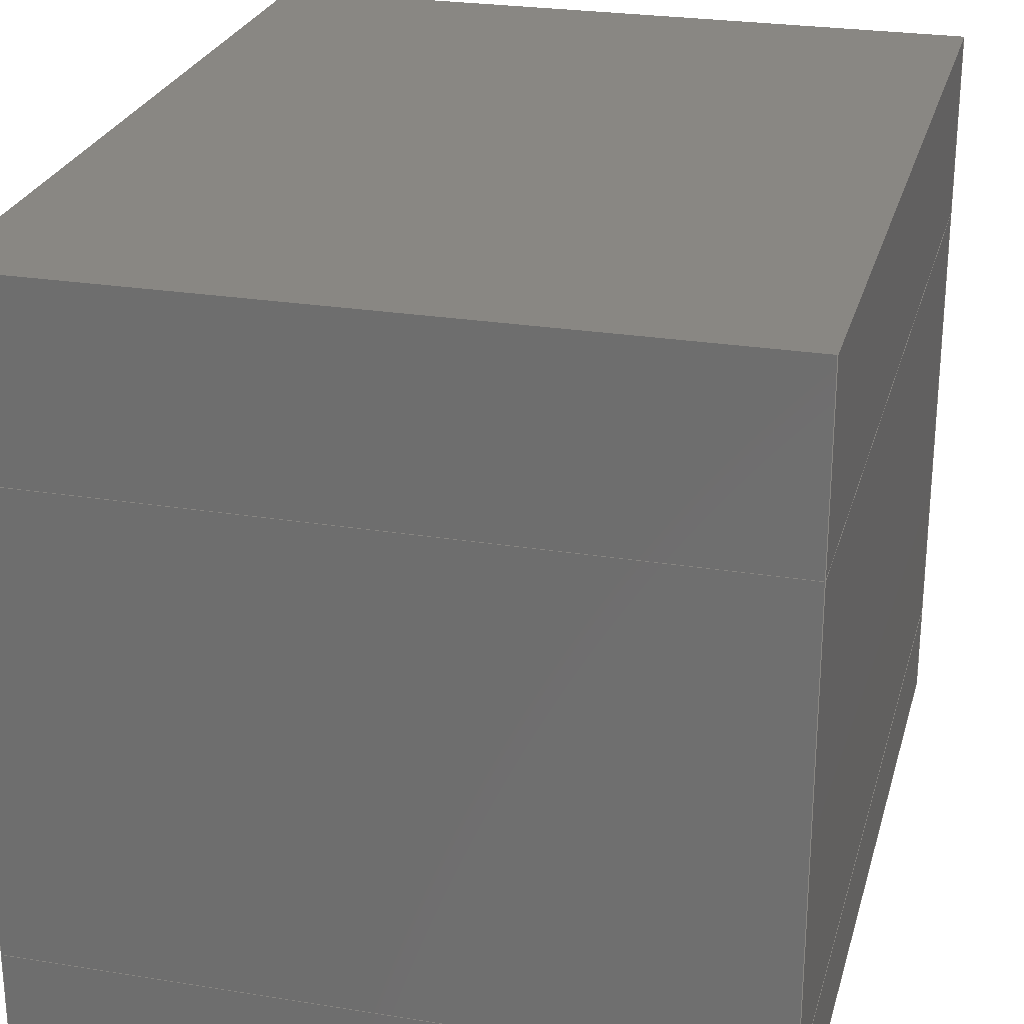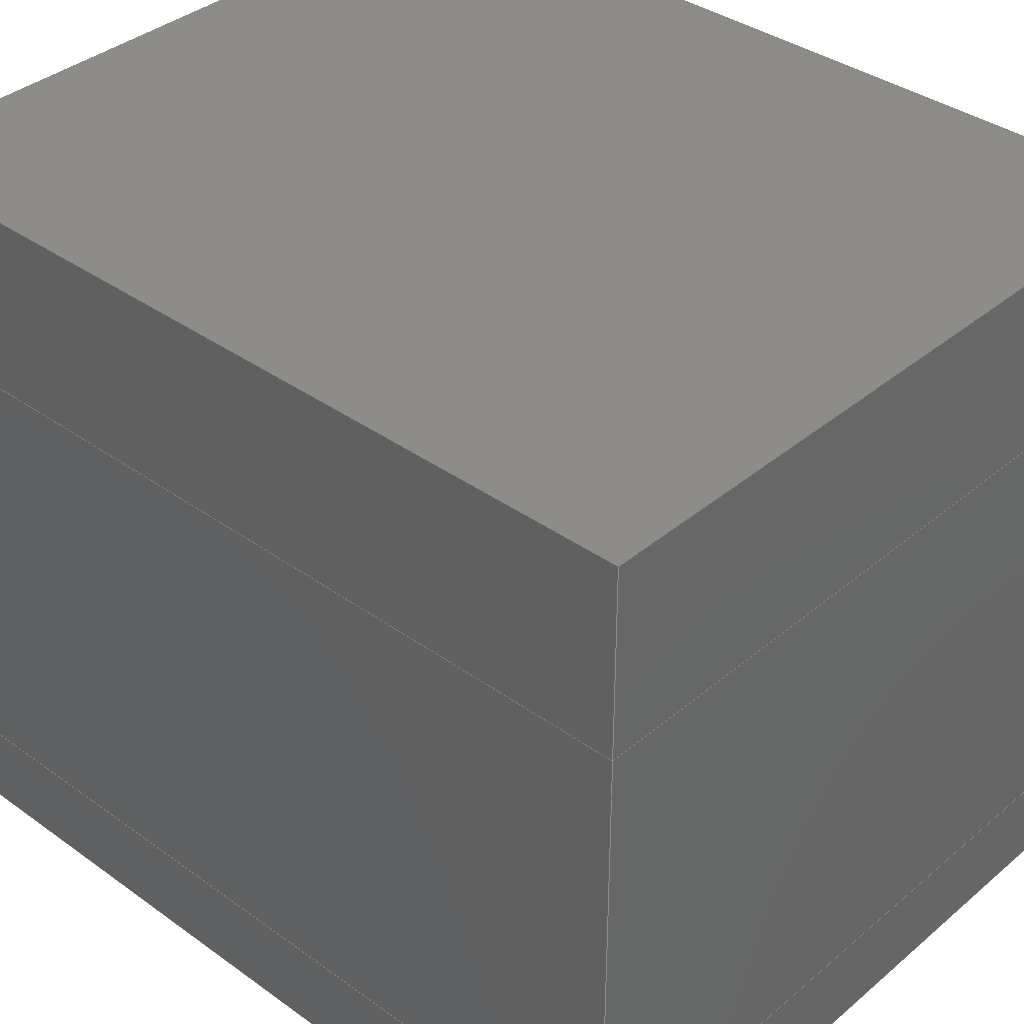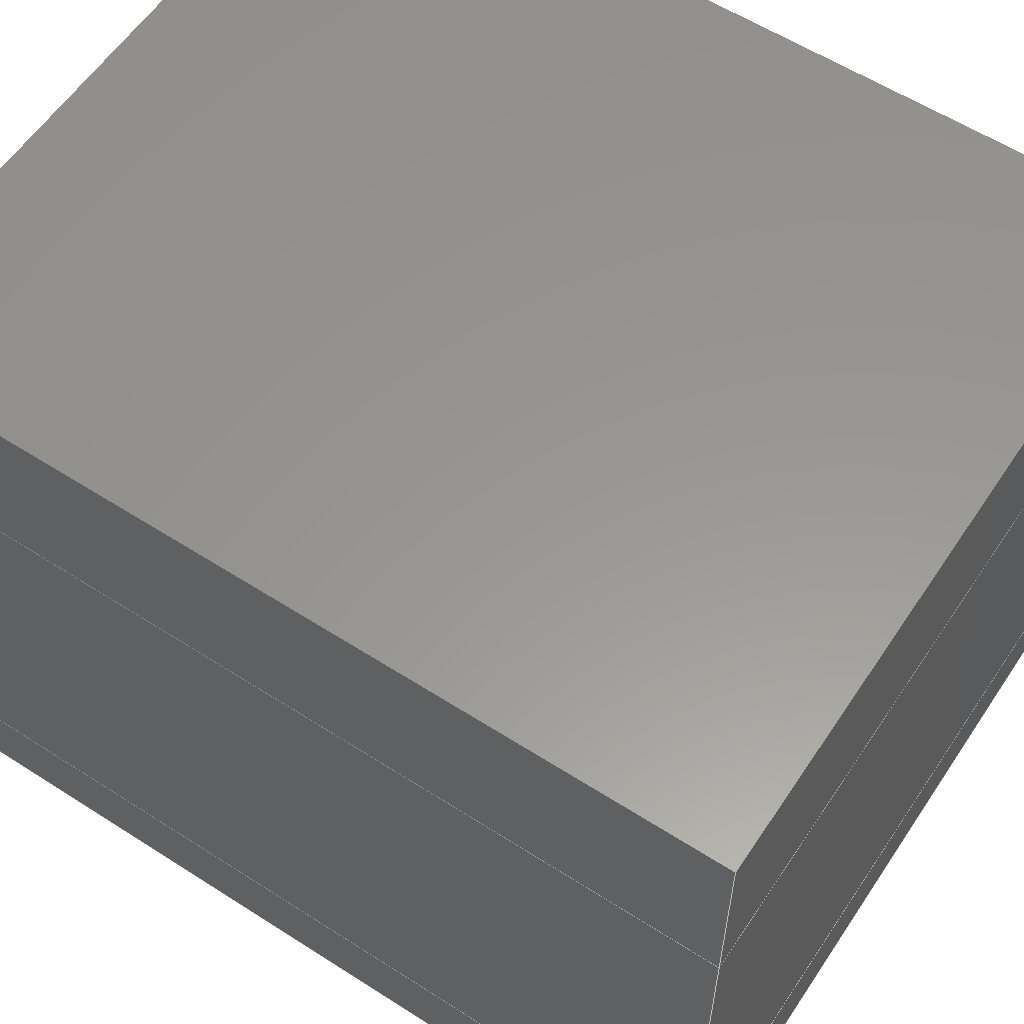
<metadata>
{"format":"step","ext":"step","renderer":"f3d","projection":"perspective","resolution":1024,"background":"white","views":[{"elev":25.6,"azim":-165.5,"up":"+Z"},{"elev":37.0,"azim":132.8,"up":"+Z"},{"elev":58.6,"azim":-56.5,"up":"+Z"}]}
</metadata>
<code>
ISO-10303-21;
DATA;
#1 = APPLICATION_PROTOCOL_DEFINITION('international standard',
  'automotive_design',2000,#2);
#2 = APPLICATION_CONTEXT(
  'core data for automotive mechanical design processes');
#3 = SHAPE_DEFINITION_REPRESENTATION(#4,#10);
#4 = PRODUCT_DEFINITION_SHAPE('','',#5);
#5 = PRODUCT_DEFINITION('design','',#6,#9);
#6 = PRODUCT_DEFINITION_FORMATION('','',#7);
#7 = PRODUCT('RD701F_Body','RD701F_Body','',(#8));
#8 = PRODUCT_CONTEXT('',#2,'mechanical');
#9 = PRODUCT_DEFINITION_CONTEXT('part definition',#2,'design');
#10 = ADVANCED_BREP_SHAPE_REPRESENTATION('',(#11,#15),#357);
#11 = AXIS2_PLACEMENT_3D('',#12,#13,#14);
#12 = CARTESIAN_POINT('',(0,0,0));
#13 = DIRECTION('',(0,0,1));
#14 = DIRECTION('',(1,0,-0));
#15 = MANIFOLD_SOLID_BREP('',#16);
#16 = CLOSED_SHELL('',(#17,#57,#88,#119,#136,#167,#184,#208,#232,#263,
    #280,#304,#328,#345));
#17 = ADVANCED_FACE('',(#18),#52,.T.);
#18 = FACE_BOUND('',#19,.T.);
#19 = EDGE_LOOP('',(#20,#30,#38,#46));
#20 = ORIENTED_EDGE('',*,*,#21,.T.);
#21 = EDGE_CURVE('',#22,#24,#26,.T.);
#22 = VERTEX_POINT('',#23);
#23 = CARTESIAN_POINT('',(-3.85,3.85,0));
#24 = VERTEX_POINT('',#25);
#25 = CARTESIAN_POINT('',(-3.85,3.85,1));
#26 = LINE('',#27,#28);
#27 = CARTESIAN_POINT('',(-3.85,3.85,0));
#28 = VECTOR('',#29,1);
#29 = DIRECTION('',(0,0,1));
#30 = ORIENTED_EDGE('',*,*,#31,.T.);
#31 = EDGE_CURVE('',#24,#32,#34,.T.);
#32 = VERTEX_POINT('',#33);
#33 = CARTESIAN_POINT('',(3.85,3.85,1));
#34 = LINE('',#35,#36);
#35 = CARTESIAN_POINT('',(-3.85,3.85,1));
#36 = VECTOR('',#37,1);
#37 = DIRECTION('',(1,0,0));
#38 = ORIENTED_EDGE('',*,*,#39,.F.);
#39 = EDGE_CURVE('',#40,#32,#42,.T.);
#40 = VERTEX_POINT('',#41);
#41 = CARTESIAN_POINT('',(3.85,3.85,0));
#42 = LINE('',#43,#44);
#43 = CARTESIAN_POINT('',(3.85,3.85,0));
#44 = VECTOR('',#45,1);
#45 = DIRECTION('',(0,0,1));
#46 = ORIENTED_EDGE('',*,*,#47,.F.);
#47 = EDGE_CURVE('',#22,#40,#48,.T.);
#48 = LINE('',#49,#50);
#49 = CARTESIAN_POINT('',(-3.85,3.85,0));
#50 = VECTOR('',#51,1);
#51 = DIRECTION('',(1,0,0));
#52 = PLANE('',#53);
#53 = AXIS2_PLACEMENT_3D('',#54,#55,#56);
#54 = CARTESIAN_POINT('',(-3.85,3.85,0));
#55 = DIRECTION('',(0,1,0));
#56 = DIRECTION('',(1,0,0));
#57 = ADVANCED_FACE('',(#58),#83,.T.);
#58 = FACE_BOUND('',#59,.T.);
#59 = EDGE_LOOP('',(#60,#70,#76,#77));
#60 = ORIENTED_EDGE('',*,*,#61,.T.);
#61 = EDGE_CURVE('',#62,#64,#66,.T.);
#62 = VERTEX_POINT('',#63);
#63 = CARTESIAN_POINT('',(-3.85,-5.5,0));
#64 = VERTEX_POINT('',#65);
#65 = CARTESIAN_POINT('',(-3.85,-5.5,1));
#66 = LINE('',#67,#68);
#67 = CARTESIAN_POINT('',(-3.85,-5.5,0));
#68 = VECTOR('',#69,1);
#69 = DIRECTION('',(0,0,1));
#70 = ORIENTED_EDGE('',*,*,#71,.T.);
#71 = EDGE_CURVE('',#64,#24,#72,.T.);
#72 = LINE('',#73,#74);
#73 = CARTESIAN_POINT('',(-3.85,-5.5,1));
#74 = VECTOR('',#75,1);
#75 = DIRECTION('',(0,1,0));
#76 = ORIENTED_EDGE('',*,*,#21,.F.);
#77 = ORIENTED_EDGE('',*,*,#78,.F.);
#78 = EDGE_CURVE('',#62,#22,#79,.T.);
#79 = LINE('',#80,#81);
#80 = CARTESIAN_POINT('',(-3.85,-5.5,0));
#81 = VECTOR('',#82,1);
#82 = DIRECTION('',(0,1,0));
#83 = PLANE('',#84);
#84 = AXIS2_PLACEMENT_3D('',#85,#86,#87);
#85 = CARTESIAN_POINT('',(-3.85,-5.5,0));
#86 = DIRECTION('',(-1,0,0));
#87 = DIRECTION('',(0,1,0));
#88 = ADVANCED_FACE('',(#89),#114,.T.);
#89 = FACE_BOUND('',#90,.T.);
#90 = EDGE_LOOP('',(#91,#92,#100,#108));
#91 = ORIENTED_EDGE('',*,*,#39,.T.);
#92 = ORIENTED_EDGE('',*,*,#93,.T.);
#93 = EDGE_CURVE('',#32,#94,#96,.T.);
#94 = VERTEX_POINT('',#95);
#95 = CARTESIAN_POINT('',(3.85,-5.5,1));
#96 = LINE('',#97,#98);
#97 = CARTESIAN_POINT('',(3.85,3.85,1));
#98 = VECTOR('',#99,1);
#99 = DIRECTION('',(0,-1,0));
#100 = ORIENTED_EDGE('',*,*,#101,.F.);
#101 = EDGE_CURVE('',#102,#94,#104,.T.);
#102 = VERTEX_POINT('',#103);
#103 = CARTESIAN_POINT('',(3.85,-5.5,0));
#104 = LINE('',#105,#106);
#105 = CARTESIAN_POINT('',(3.85,-5.5,0));
#106 = VECTOR('',#107,1);
#107 = DIRECTION('',(0,0,1));
#108 = ORIENTED_EDGE('',*,*,#109,.F.);
#109 = EDGE_CURVE('',#40,#102,#110,.T.);
#110 = LINE('',#111,#112);
#111 = CARTESIAN_POINT('',(3.85,3.85,0));
#112 = VECTOR('',#113,1);
#113 = DIRECTION('',(0,-1,0));
#114 = PLANE('',#115);
#115 = AXIS2_PLACEMENT_3D('',#116,#117,#118);
#116 = CARTESIAN_POINT('',(3.85,3.85,0));
#117 = DIRECTION('',(1,0,0));
#118 = DIRECTION('',(0,-1,0));
#119 = ADVANCED_FACE('',(#120),#131,.T.);
#120 = FACE_BOUND('',#121,.T.);
#121 = EDGE_LOOP('',(#122,#123,#124,#130));
#122 = ORIENTED_EDGE('',*,*,#47,.T.);
#123 = ORIENTED_EDGE('',*,*,#109,.T.);
#124 = ORIENTED_EDGE('',*,*,#125,.T.);
#125 = EDGE_CURVE('',#102,#62,#126,.T.);
#126 = LINE('',#127,#128);
#127 = CARTESIAN_POINT('',(3.85,-5.5,0));
#128 = VECTOR('',#129,1);
#129 = DIRECTION('',(-1,0,0));
#130 = ORIENTED_EDGE('',*,*,#78,.T.);
#131 = PLANE('',#132);
#132 = AXIS2_PLACEMENT_3D('',#133,#134,#135);
#133 = CARTESIAN_POINT('',(0,-0.825,0));
#134 = DIRECTION('',(-0,-0,-1));
#135 = DIRECTION('',(-1,0,0));
#136 = ADVANCED_FACE('',(#137),#162,.T.);
#137 = FACE_BOUND('',#138,.T.);
#138 = EDGE_LOOP('',(#139,#147,#155,#161));
#139 = ORIENTED_EDGE('',*,*,#140,.T.);
#140 = EDGE_CURVE('',#24,#141,#143,.T.);
#141 = VERTEX_POINT('',#142);
#142 = CARTESIAN_POINT('',(-3.85,3.85,6));
#143 = LINE('',#144,#145);
#144 = CARTESIAN_POINT('',(-3.85,3.85,1));
#145 = VECTOR('',#146,1);
#146 = DIRECTION('',(0,0,1));
#147 = ORIENTED_EDGE('',*,*,#148,.T.);
#148 = EDGE_CURVE('',#141,#149,#151,.T.);
#149 = VERTEX_POINT('',#150);
#150 = CARTESIAN_POINT('',(3.85,3.85,6));
#151 = LINE('',#152,#153);
#152 = CARTESIAN_POINT('',(-3.85,3.85,6));
#153 = VECTOR('',#154,1);
#154 = DIRECTION('',(1,0,0));
#155 = ORIENTED_EDGE('',*,*,#156,.F.);
#156 = EDGE_CURVE('',#32,#149,#157,.T.);
#157 = LINE('',#158,#159);
#158 = CARTESIAN_POINT('',(3.85,3.85,1));
#159 = VECTOR('',#160,1);
#160 = DIRECTION('',(0,0,1));
#161 = ORIENTED_EDGE('',*,*,#31,.F.);
#162 = PLANE('',#163);
#163 = AXIS2_PLACEMENT_3D('',#164,#165,#166);
#164 = CARTESIAN_POINT('',(-3.85,3.85,1));
#165 = DIRECTION('',(0,1,0));
#166 = DIRECTION('',(1,0,0));
#167 = ADVANCED_FACE('',(#168),#179,.T.);
#168 = FACE_BOUND('',#169,.T.);
#169 = EDGE_LOOP('',(#170,#171,#177,#178));
#170 = ORIENTED_EDGE('',*,*,#101,.T.);
#171 = ORIENTED_EDGE('',*,*,#172,.T.);
#172 = EDGE_CURVE('',#94,#64,#173,.T.);
#173 = LINE('',#174,#175);
#174 = CARTESIAN_POINT('',(3.85,-5.5,1));
#175 = VECTOR('',#176,1);
#176 = DIRECTION('',(-1,0,0));
#177 = ORIENTED_EDGE('',*,*,#61,.F.);
#178 = ORIENTED_EDGE('',*,*,#125,.F.);
#179 = PLANE('',#180);
#180 = AXIS2_PLACEMENT_3D('',#181,#182,#183);
#181 = CARTESIAN_POINT('',(3.85,-5.5,0));
#182 = DIRECTION('',(0,-1,0));
#183 = DIRECTION('',(-1,0,0));
#184 = ADVANCED_FACE('',(#185),#203,.T.);
#185 = FACE_BOUND('',#186,.T.);
#186 = EDGE_LOOP('',(#187,#195,#201,#202));
#187 = ORIENTED_EDGE('',*,*,#188,.T.);
#188 = EDGE_CURVE('',#64,#189,#191,.T.);
#189 = VERTEX_POINT('',#190);
#190 = CARTESIAN_POINT('',(-3.85,-5.5,6));
#191 = LINE('',#192,#193);
#192 = CARTESIAN_POINT('',(-3.85,-5.5,1));
#193 = VECTOR('',#194,1);
#194 = DIRECTION('',(0,0,1));
#195 = ORIENTED_EDGE('',*,*,#196,.T.);
#196 = EDGE_CURVE('',#189,#141,#197,.T.);
#197 = LINE('',#198,#199);
#198 = CARTESIAN_POINT('',(-3.85,-5.5,6));
#199 = VECTOR('',#200,1);
#200 = DIRECTION('',(0,1,0));
#201 = ORIENTED_EDGE('',*,*,#140,.F.);
#202 = ORIENTED_EDGE('',*,*,#71,.F.);
#203 = PLANE('',#204);
#204 = AXIS2_PLACEMENT_3D('',#205,#206,#207);
#205 = CARTESIAN_POINT('',(-3.85,-5.5,1));
#206 = DIRECTION('',(-1,0,0));
#207 = DIRECTION('',(0,1,0));
#208 = ADVANCED_FACE('',(#209),#227,.T.);
#209 = FACE_BOUND('',#210,.T.);
#210 = EDGE_LOOP('',(#211,#212,#220,#226));
#211 = ORIENTED_EDGE('',*,*,#156,.T.);
#212 = ORIENTED_EDGE('',*,*,#213,.T.);
#213 = EDGE_CURVE('',#149,#214,#216,.T.);
#214 = VERTEX_POINT('',#215);
#215 = CARTESIAN_POINT('',(3.85,-5.5,6));
#216 = LINE('',#217,#218);
#217 = CARTESIAN_POINT('',(3.85,3.85,6));
#218 = VECTOR('',#219,1);
#219 = DIRECTION('',(0,-1,0));
#220 = ORIENTED_EDGE('',*,*,#221,.F.);
#221 = EDGE_CURVE('',#94,#214,#222,.T.);
#222 = LINE('',#223,#224);
#223 = CARTESIAN_POINT('',(3.85,-5.5,1));
#224 = VECTOR('',#225,1);
#225 = DIRECTION('',(0,0,1));
#226 = ORIENTED_EDGE('',*,*,#93,.F.);
#227 = PLANE('',#228);
#228 = AXIS2_PLACEMENT_3D('',#229,#230,#231);
#229 = CARTESIAN_POINT('',(3.85,3.85,1));
#230 = DIRECTION('',(1,0,0));
#231 = DIRECTION('',(0,-1,0));
#232 = ADVANCED_FACE('',(#233),#258,.T.);
#233 = FACE_BOUND('',#234,.T.);
#234 = EDGE_LOOP('',(#235,#243,#251,#257));
#235 = ORIENTED_EDGE('',*,*,#236,.T.);
#236 = EDGE_CURVE('',#141,#237,#239,.T.);
#237 = VERTEX_POINT('',#238);
#238 = CARTESIAN_POINT('',(-3.85,3.85,8));
#239 = LINE('',#240,#241);
#240 = CARTESIAN_POINT('',(-3.85,3.85,6));
#241 = VECTOR('',#242,1);
#242 = DIRECTION('',(0,0,1));
#243 = ORIENTED_EDGE('',*,*,#244,.T.);
#244 = EDGE_CURVE('',#237,#245,#247,.T.);
#245 = VERTEX_POINT('',#246);
#246 = CARTESIAN_POINT('',(3.85,3.85,8));
#247 = LINE('',#248,#249);
#248 = CARTESIAN_POINT('',(-3.85,3.85,8));
#249 = VECTOR('',#250,1);
#250 = DIRECTION('',(1,0,0));
#251 = ORIENTED_EDGE('',*,*,#252,.F.);
#252 = EDGE_CURVE('',#149,#245,#253,.T.);
#253 = LINE('',#254,#255);
#254 = CARTESIAN_POINT('',(3.85,3.85,6));
#255 = VECTOR('',#256,1);
#256 = DIRECTION('',(0,0,1));
#257 = ORIENTED_EDGE('',*,*,#148,.F.);
#258 = PLANE('',#259);
#259 = AXIS2_PLACEMENT_3D('',#260,#261,#262);
#260 = CARTESIAN_POINT('',(-3.85,3.85,6));
#261 = DIRECTION('',(0,1,0));
#262 = DIRECTION('',(1,0,0));
#263 = ADVANCED_FACE('',(#264),#275,.T.);
#264 = FACE_BOUND('',#265,.T.);
#265 = EDGE_LOOP('',(#266,#267,#273,#274));
#266 = ORIENTED_EDGE('',*,*,#221,.T.);
#267 = ORIENTED_EDGE('',*,*,#268,.T.);
#268 = EDGE_CURVE('',#214,#189,#269,.T.);
#269 = LINE('',#270,#271);
#270 = CARTESIAN_POINT('',(3.85,-5.5,6));
#271 = VECTOR('',#272,1);
#272 = DIRECTION('',(-1,0,0));
#273 = ORIENTED_EDGE('',*,*,#188,.F.);
#274 = ORIENTED_EDGE('',*,*,#172,.F.);
#275 = PLANE('',#276);
#276 = AXIS2_PLACEMENT_3D('',#277,#278,#279);
#277 = CARTESIAN_POINT('',(3.85,-5.5,1));
#278 = DIRECTION('',(0,-1,0));
#279 = DIRECTION('',(-1,0,0));
#280 = ADVANCED_FACE('',(#281),#299,.T.);
#281 = FACE_BOUND('',#282,.T.);
#282 = EDGE_LOOP('',(#283,#291,#297,#298));
#283 = ORIENTED_EDGE('',*,*,#284,.T.);
#284 = EDGE_CURVE('',#189,#285,#287,.T.);
#285 = VERTEX_POINT('',#286);
#286 = CARTESIAN_POINT('',(-3.85,-5.5,8));
#287 = LINE('',#288,#289);
#288 = CARTESIAN_POINT('',(-3.85,-5.5,6));
#289 = VECTOR('',#290,1);
#290 = DIRECTION('',(0,0,1));
#291 = ORIENTED_EDGE('',*,*,#292,.T.);
#292 = EDGE_CURVE('',#285,#237,#293,.T.);
#293 = LINE('',#294,#295);
#294 = CARTESIAN_POINT('',(-3.85,-5.5,8));
#295 = VECTOR('',#296,1);
#296 = DIRECTION('',(0,1,0));
#297 = ORIENTED_EDGE('',*,*,#236,.F.);
#298 = ORIENTED_EDGE('',*,*,#196,.F.);
#299 = PLANE('',#300);
#300 = AXIS2_PLACEMENT_3D('',#301,#302,#303);
#301 = CARTESIAN_POINT('',(-3.85,-5.5,6));
#302 = DIRECTION('',(-1,0,0));
#303 = DIRECTION('',(0,1,0));
#304 = ADVANCED_FACE('',(#305),#323,.T.);
#305 = FACE_BOUND('',#306,.T.);
#306 = EDGE_LOOP('',(#307,#308,#316,#322));
#307 = ORIENTED_EDGE('',*,*,#252,.T.);
#308 = ORIENTED_EDGE('',*,*,#309,.T.);
#309 = EDGE_CURVE('',#245,#310,#312,.T.);
#310 = VERTEX_POINT('',#311);
#311 = CARTESIAN_POINT('',(3.85,-5.5,8));
#312 = LINE('',#313,#314);
#313 = CARTESIAN_POINT('',(3.85,3.85,8));
#314 = VECTOR('',#315,1);
#315 = DIRECTION('',(0,-1,0));
#316 = ORIENTED_EDGE('',*,*,#317,.F.);
#317 = EDGE_CURVE('',#214,#310,#318,.T.);
#318 = LINE('',#319,#320);
#319 = CARTESIAN_POINT('',(3.85,-5.5,6));
#320 = VECTOR('',#321,1);
#321 = DIRECTION('',(0,0,1));
#322 = ORIENTED_EDGE('',*,*,#213,.F.);
#323 = PLANE('',#324);
#324 = AXIS2_PLACEMENT_3D('',#325,#326,#327);
#325 = CARTESIAN_POINT('',(3.85,3.85,6));
#326 = DIRECTION('',(1,0,0));
#327 = DIRECTION('',(0,-1,0));
#328 = ADVANCED_FACE('',(#329),#340,.F.);
#329 = FACE_BOUND('',#330,.F.);
#330 = EDGE_LOOP('',(#331,#332,#333,#339));
#331 = ORIENTED_EDGE('',*,*,#244,.T.);
#332 = ORIENTED_EDGE('',*,*,#309,.T.);
#333 = ORIENTED_EDGE('',*,*,#334,.T.);
#334 = EDGE_CURVE('',#310,#285,#335,.T.);
#335 = LINE('',#336,#337);
#336 = CARTESIAN_POINT('',(3.85,-5.5,8));
#337 = VECTOR('',#338,1);
#338 = DIRECTION('',(-1,0,0));
#339 = ORIENTED_EDGE('',*,*,#292,.T.);
#340 = PLANE('',#341);
#341 = AXIS2_PLACEMENT_3D('',#342,#343,#344);
#342 = CARTESIAN_POINT('',(0,-0.825,8));
#343 = DIRECTION('',(-0,-0,-1));
#344 = DIRECTION('',(-1,0,0));
#345 = ADVANCED_FACE('',(#346),#352,.T.);
#346 = FACE_BOUND('',#347,.T.);
#347 = EDGE_LOOP('',(#348,#349,#350,#351));
#348 = ORIENTED_EDGE('',*,*,#317,.T.);
#349 = ORIENTED_EDGE('',*,*,#334,.T.);
#350 = ORIENTED_EDGE('',*,*,#284,.F.);
#351 = ORIENTED_EDGE('',*,*,#268,.F.);
#352 = PLANE('',#353);
#353 = AXIS2_PLACEMENT_3D('',#354,#355,#356);
#354 = CARTESIAN_POINT('',(3.85,-5.5,6));
#355 = DIRECTION('',(0,-1,0));
#356 = DIRECTION('',(-1,0,0));
#357 = ( GEOMETRIC_REPRESENTATION_CONTEXT(3) 
GLOBAL_UNCERTAINTY_ASSIGNED_CONTEXT((#361)) GLOBAL_UNIT_ASSIGNED_CONTEXT
((#358,#359,#360)) REPRESENTATION_CONTEXT('Context #1',
  '3D Context with UNIT and UNCERTAINTY') );
#358 = ( LENGTH_UNIT() NAMED_UNIT(*) SI_UNIT(.MILLI.,.METRE.) );
#359 = ( NAMED_UNIT(*) PLANE_ANGLE_UNIT() SI_UNIT($,.RADIAN.) );
#360 = ( NAMED_UNIT(*) SI_UNIT($,.STERADIAN.) SOLID_ANGLE_UNIT() );
#361 = UNCERTAINTY_MEASURE_WITH_UNIT(LENGTH_MEASURE(1e-07),#358,
  'distance_accuracy_value','confusion accuracy');
#362 = PRODUCT_RELATED_PRODUCT_CATEGORY('part',$,(#7));
#363 = MECHANICAL_DESIGN_GEOMETRIC_PRESENTATION_REPRESENTATION('',(#364)
  ,#357);
#364 = STYLED_ITEM('color',(#365),#15);
#365 = PRESENTATION_STYLE_ASSIGNMENT((#366,#372));
#366 = SURFACE_STYLE_USAGE(.BOTH.,#367);
#367 = SURFACE_SIDE_STYLE('',(#368));
#368 = SURFACE_STYLE_FILL_AREA(#369);
#369 = FILL_AREA_STYLE('',(#370));
#370 = FILL_AREA_STYLE_COLOUR('',#371);
#371 = COLOUR_RGB('',0.8,0.8,0.8);
#372 = CURVE_STYLE('',#373,POSITIVE_LENGTH_MEASURE(0.1),#371);
#373 = DRAUGHTING_PRE_DEFINED_CURVE_FONT('continuous');
ENDSEC;
END-ISO-10303-21;

</code>
